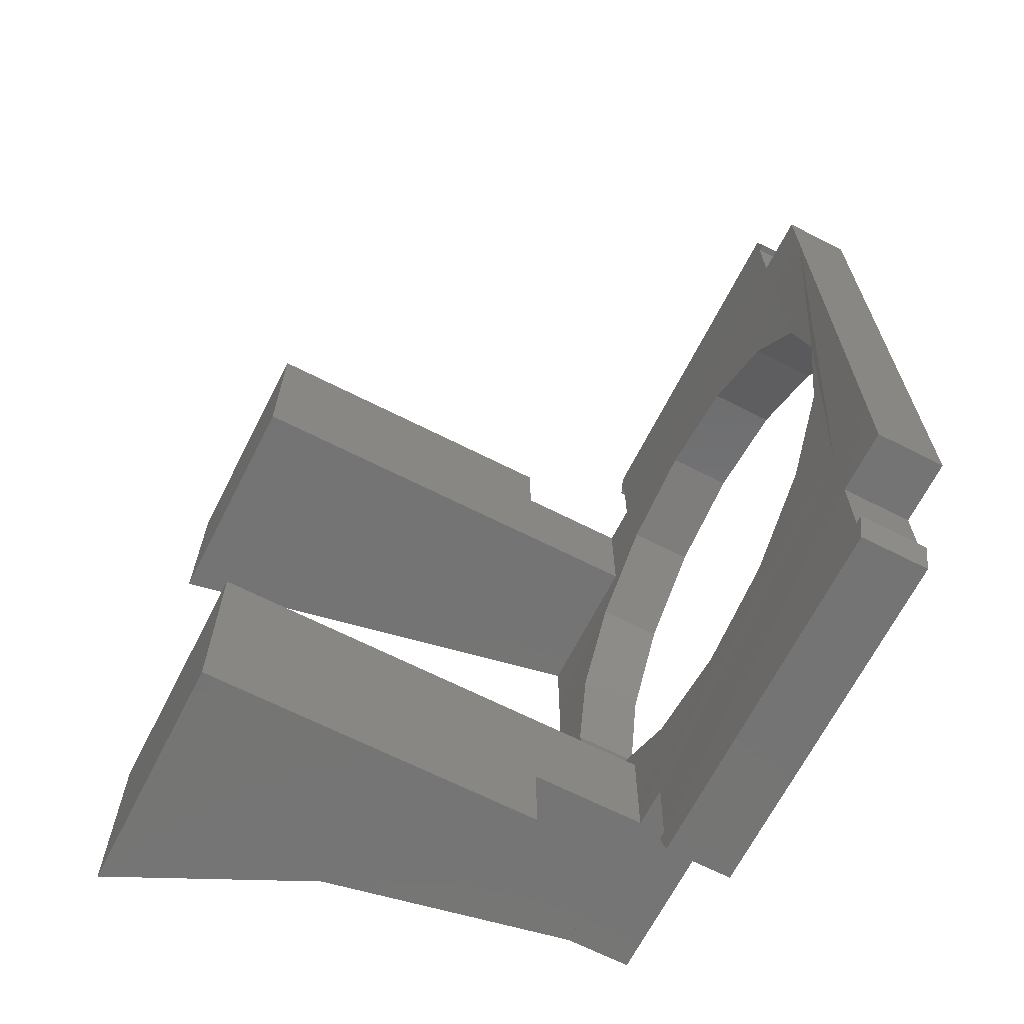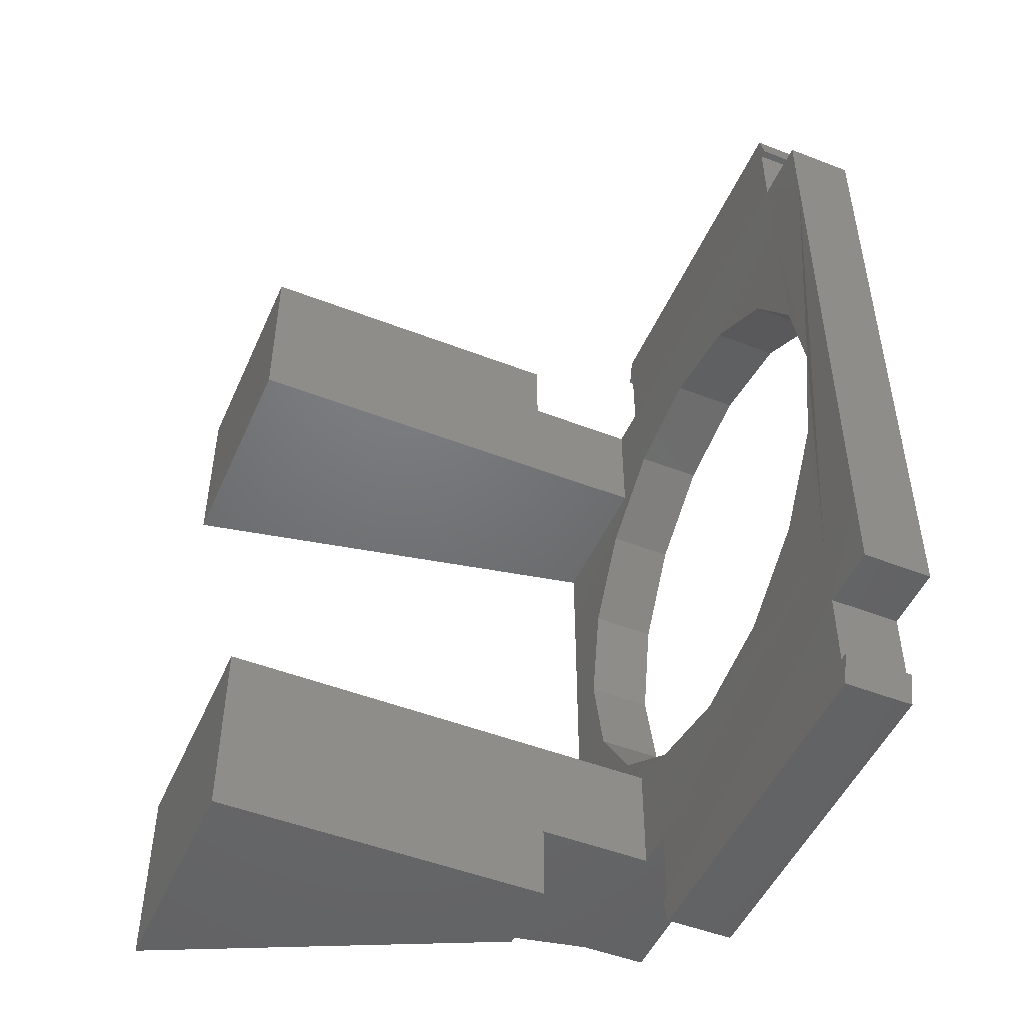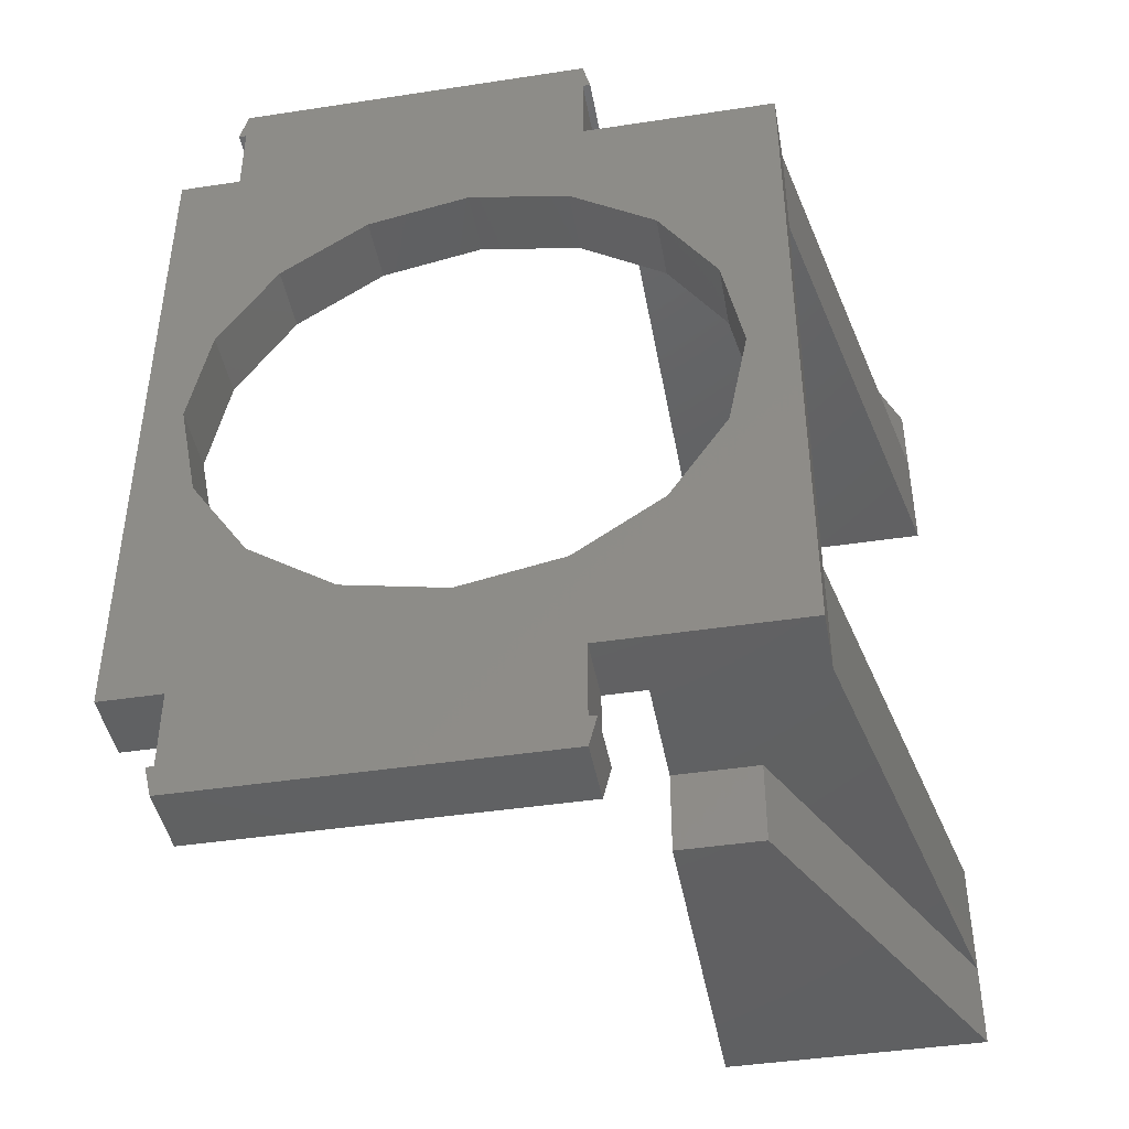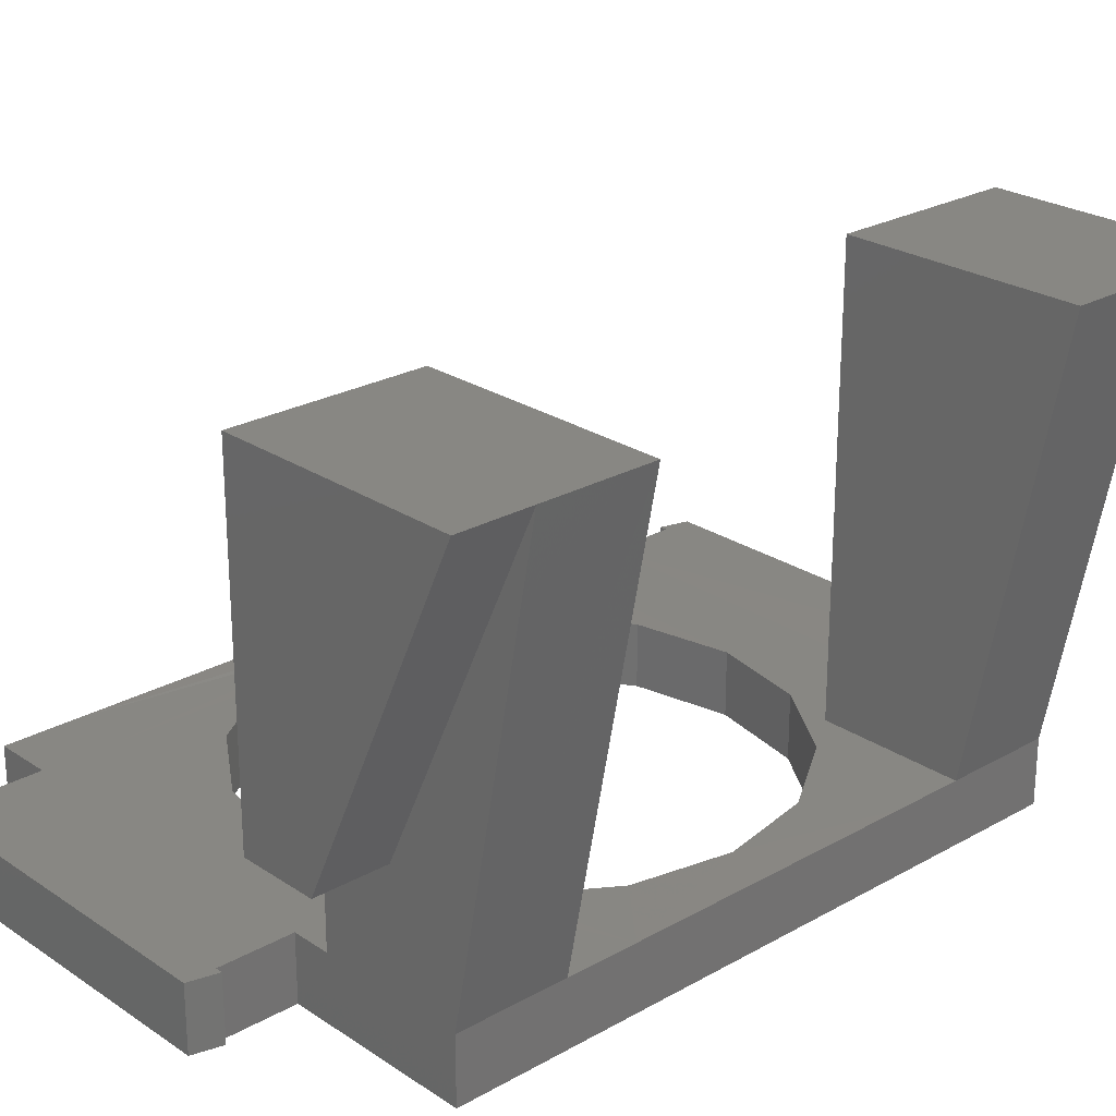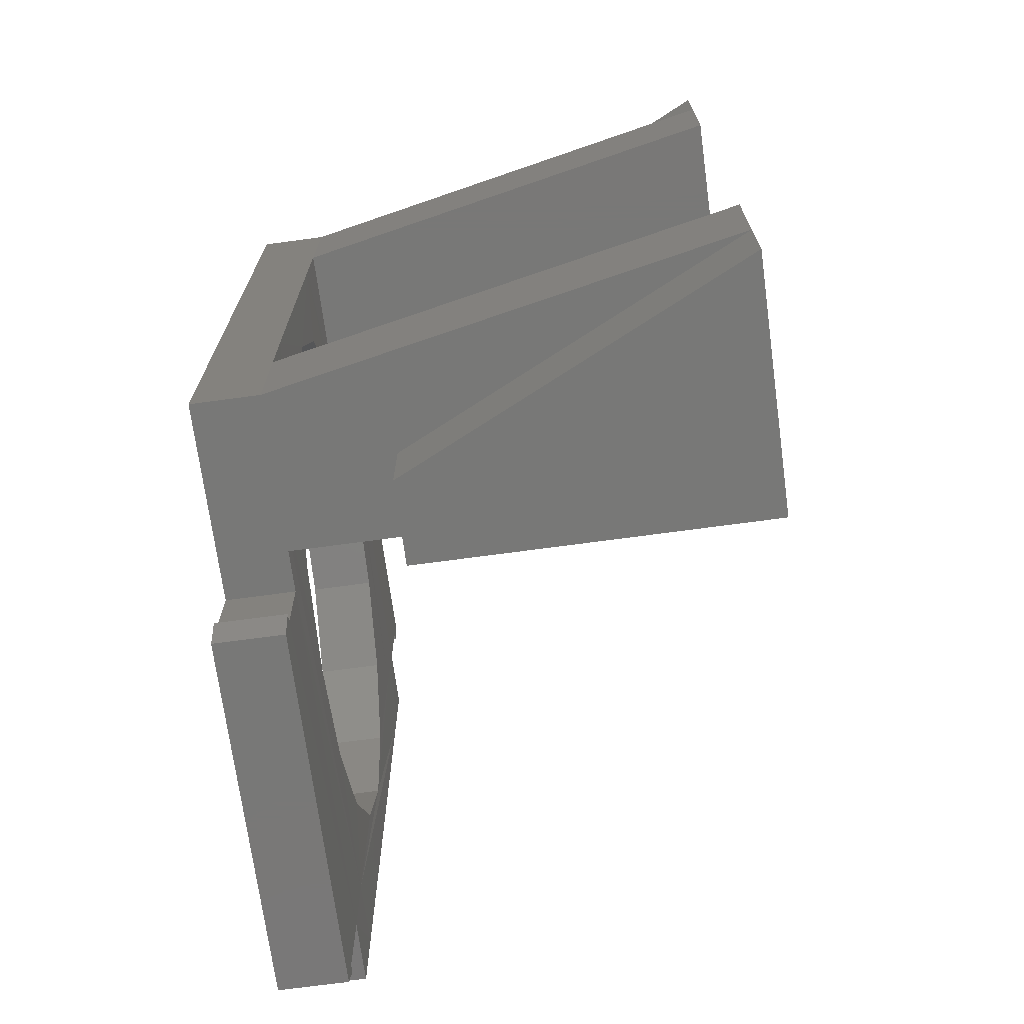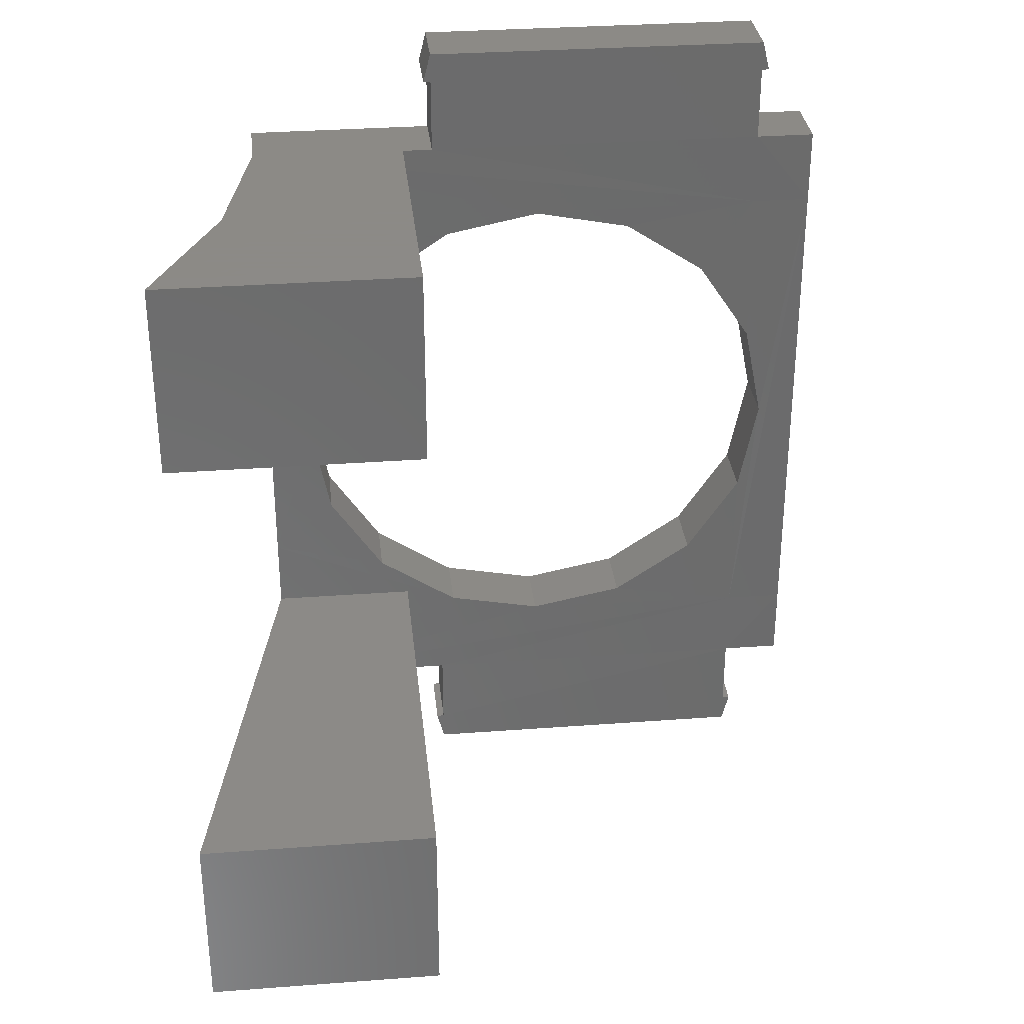
<metadata>
{"format":"stl","ext":"stl","renderer":"f3d","projection":"perspective","resolution":1024,"background":"white","views":[{"elev":-66.7,"azim":63.0,"up":"+Y"},{"elev":-49.2,"azim":66.7,"up":"+Y"},{"elev":-43.4,"azim":-169.8,"up":"+Y"},{"elev":24.5,"azim":-132.7,"up":"+Z"},{"elev":-71.0,"azim":-82.3,"up":"+Y"},{"elev":32.2,"azim":-6.0,"up":"+Y"}]}
</metadata>
<code>
# stl→obj: 106 verts, 212 faces
v 9.505 -13.76 2.22
v 9.505 -14.76 2.22
v 9.755 -13.76 2.22
v -2.17 -14.76 2.22
v -2.17 -13.76 2.22
v -2.42 -13.76 2.22
v -2.17 -13.76 0
v -2.17 -14.76 0
v -2.42 -13.76 0
v 9.505 -14.76 0
v 9.505 -13.76 0
v 9.755 -13.76 0
v -2.17 14.76 0
v -2.17 13.76 0
v -2.42 13.76 0
v 9.505 13.76 0
v 9.505 14.76 0
v 9.755 13.76 0
v -2.17 13.76 2.178
v -2.17 14.76 2.178
v -2.42 13.76 2.178
v 9.505 14.76 2.22
v 9.505 13.76 2.22
v 9.755 13.76 2.22
v 11.5 8.727 1.907e-05
v 9.505 11.24 0
v 11.5 11.24 1.907e-05
v 11.5 -8.727 0
v 7.697 -6.084 0
v 9.562 -3.293 0
v 1.613 -8.604 0
v -2.17 -11.24 0
v -1.68 -7.949 0
v 9.505 -11.24 0
v 4.906 -7.949 0
v 4.906 7.949 2.178
v 9.505 8.727 2.199
v 1.613 8.604 2.178
v 7.697 6.084 2.178
v 9.562 3.293 2.178
v 9.505 -8.727 2.199
v 9.562 -3.293 2.178
v 7.697 -6.084 2.178
v 4.906 -7.949 2.178
v 1.613 -8.604 2.178
v 10.22 -4.768e-06 2.178
v -8.495 5.109 2.158
v -6.991 4.768e-06 2.178
v -6.336 3.293 2.178
v -8.495 -11.24 2.178
v -8.495 11.24 2.178
v -8.495 -11.24 0
v -4.471 -6.084 0
v -2.17 11.24 0
v -4.471 6.084 0
v -8.495 11.24 0
v 11.5 8.727 2.22
v 11.5 11.24 2.22
v 11.5 -8.727 2.22
v 11.5 -11.24 2.22
v 11.5 -11.24 1.907e-05
v 9.505 11.24 2.22
v -2.17 11.24 2.178
v -2.17 -11.24 2.178
v 9.505 -11.24 2.22
v -1.68 7.949 2.178
v -1.68 -7.949 2.178
v -6.336 -3.293 2.178
v -8.495 -5.108 2.158
v 1.613 8.604 0
v 4.906 7.949 0
v 7.697 6.084 0
v 10.22 -4.768e-06 0
v -4.471 -6.084 2.178
v -6.336 -3.293 0
v -6.991 4.768e-06 0
v -6.336 3.293 0
v -4.471 6.084 2.178
v -1.68 7.949 0
v 9.562 3.293 0
v -8.495 7.513 2.168
v -8.495 -7.512 2.168
v -11.5 -7.512 17.18
v -3.495 -7.512 17.18
v -3.495 -7.512 2.168
v -11.5 7.513 17.18
v -3.495 7.513 2.168
v -3.495 7.513 17.18
v -3.495 11.24 2.178
v -3.495 -11.24 2.178
v -3.495 -11.24 5.95
v -6.148 -11.24 5.95
v -11.5 -11.24 17.18
v -3.495 -11.24 17.18
v -11.5 11.24 17.18
v -3.495 11.24 17.18
v -6.148 11.24 5.95
v -3.495 11.24 5.95
v -6.148 -13.88 5.95
v -11.5 -13.88 17.18
v -3.495 -13.88 17.18
v -3.495 -13.88 5.95
v -6.148 13.66 5.95
v -3.495 13.66 5.95
v -3.495 13.66 17.18
v -11.5 13.66 17.18
f 1 2 3
f 4 5 6
f 7 8 9
f 10 11 12
f 13 14 15
f 16 17 18
f 19 20 21
f 22 23 24
f 15 21 20
f 20 13 15
f 25 26 27
f 28 29 30
f 31 32 33
f 29 34 35
f 36 37 38
f 39 37 36
f 40 37 39
f 41 42 43
f 41 43 44
f 41 44 45
f 37 40 46
f 47 48 49
f 50 41 45
f 37 51 38
f 52 53 33
f 32 52 33
f 54 55 56
f 3 2 12
f 2 10 12
f 57 25 27
f 57 27 58
f 57 59 25
f 59 28 25
f 28 59 60
f 28 60 61
f 18 17 22
f 18 22 24
f 9 8 6
f 8 4 6
f 37 62 63
f 37 63 51
f 41 50 64
f 41 64 65
f 66 38 51
f 67 50 45
f 52 32 64
f 52 64 50
f 54 56 51
f 54 51 63
f 64 32 7
f 64 7 5
f 62 26 16
f 62 16 23
f 1 11 34
f 1 34 65
f 54 63 19
f 54 19 14
f 42 41 46
f 68 48 69
f 48 47 69
f 70 54 71
f 54 26 71
f 25 72 71
f 25 71 26
f 34 32 35
f 32 31 35
f 61 34 28
f 34 29 28
f 13 17 16
f 13 16 14
f 32 34 7
f 34 11 7
f 54 14 26
f 14 16 26
f 30 73 28
f 73 25 28
f 1 3 12
f 1 12 11
f 17 13 20
f 17 20 22
f 23 22 20
f 23 20 19
f 34 61 60
f 34 60 65
f 5 4 2
f 1 5 2
f 5 1 65
f 5 65 64
f 62 58 27
f 62 27 26
f 7 9 6
f 7 6 5
f 37 57 62
f 57 58 62
f 16 18 24
f 16 24 23
f 19 21 15
f 19 15 14
f 2 4 8
f 2 8 10
f 63 62 19
f 62 23 19
f 60 59 65
f 59 41 65
f 41 59 57
f 11 10 8
f 11 8 7
f 35 44 29
f 44 43 29
f 31 45 35
f 45 44 35
f 33 67 45
f 33 45 31
f 53 74 67
f 53 67 33
f 75 68 53
f 68 74 53
f 76 48 68
f 76 68 75
f 77 49 48
f 77 48 76
f 55 78 49
f 55 49 77
f 79 66 78
f 79 78 55
f 70 38 66
f 70 66 79
f 71 36 38
f 71 38 70
f 72 39 36
f 72 36 71
f 80 40 39
f 80 39 72
f 73 46 40
f 73 40 80
f 30 42 46
f 30 46 73
f 29 43 42
f 29 42 30
f 73 80 25
f 80 72 25
f 49 78 47
f 78 66 47
f 67 74 69
f 74 68 69
f 70 79 54
f 79 55 54
f 37 46 57
f 46 41 57
f 51 81 66
f 81 47 66
f 69 82 67
f 82 50 67
f 82 83 84
f 84 85 82
f 86 81 87
f 87 88 86
f 81 51 89
f 89 87 81
f 50 82 85
f 85 90 50
f 90 85 84
f 87 89 88
f 90 91 92
f 92 50 90
f 50 92 93
f 93 84 83
f 93 94 84
f 95 86 88
f 96 95 88
f 97 51 95
f 51 97 98
f 98 89 51
f 89 98 88
f 98 96 88
f 94 91 84
f 91 90 84
f 76 52 56
f 77 76 56
f 55 77 56
f 75 52 76
f 53 52 75
f 82 52 50
f 56 81 51
f 69 52 82
f 56 47 81
f 56 69 47
f 56 52 69
f 51 81 86
f 86 95 51
f 50 93 83
f 83 82 50
f 93 92 99
f 99 100 93
f 94 93 100
f 100 101 94
f 91 94 101
f 101 102 91
f 92 91 102
f 102 99 92
f 102 101 100
f 100 99 102
f 98 97 103
f 103 104 98
f 96 98 104
f 104 105 96
f 95 96 105
f 105 106 95
f 97 95 106
f 106 103 97
f 106 105 104
f 104 103 106

</code>
